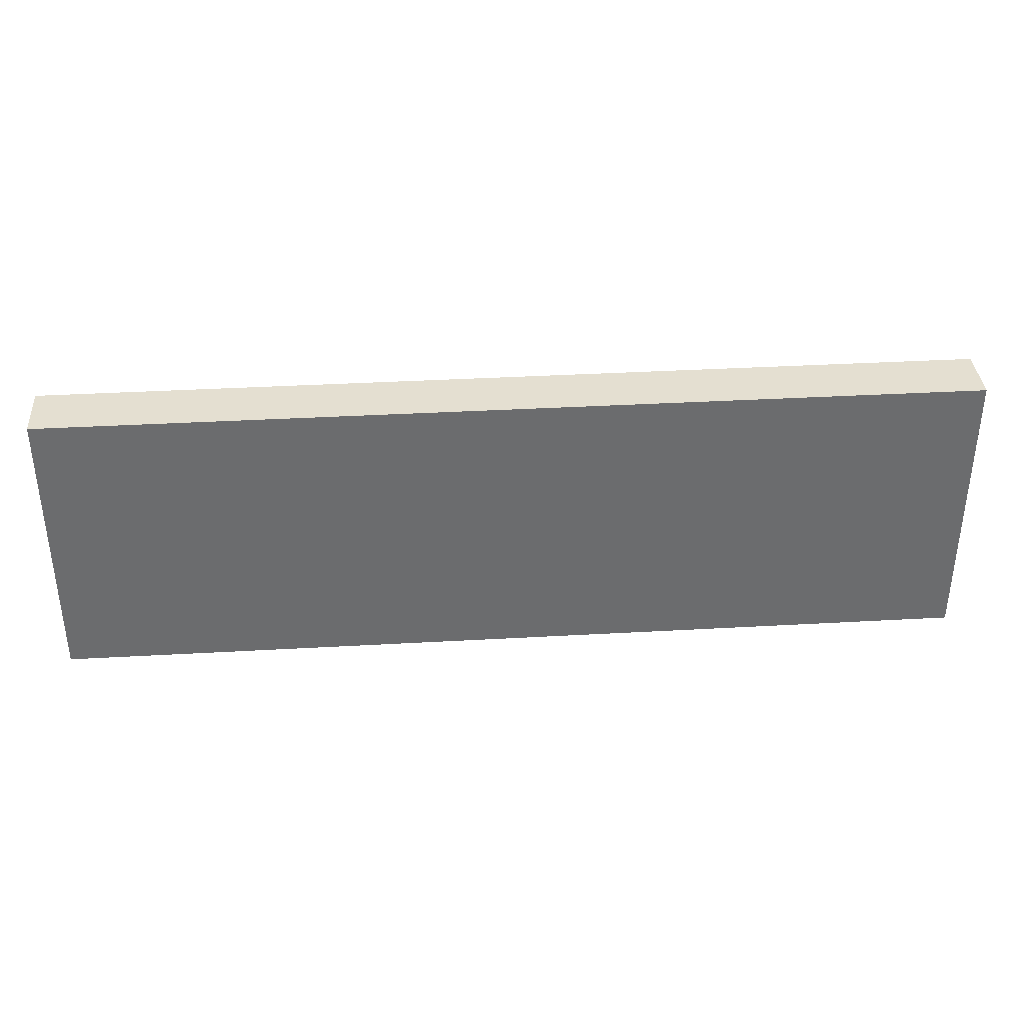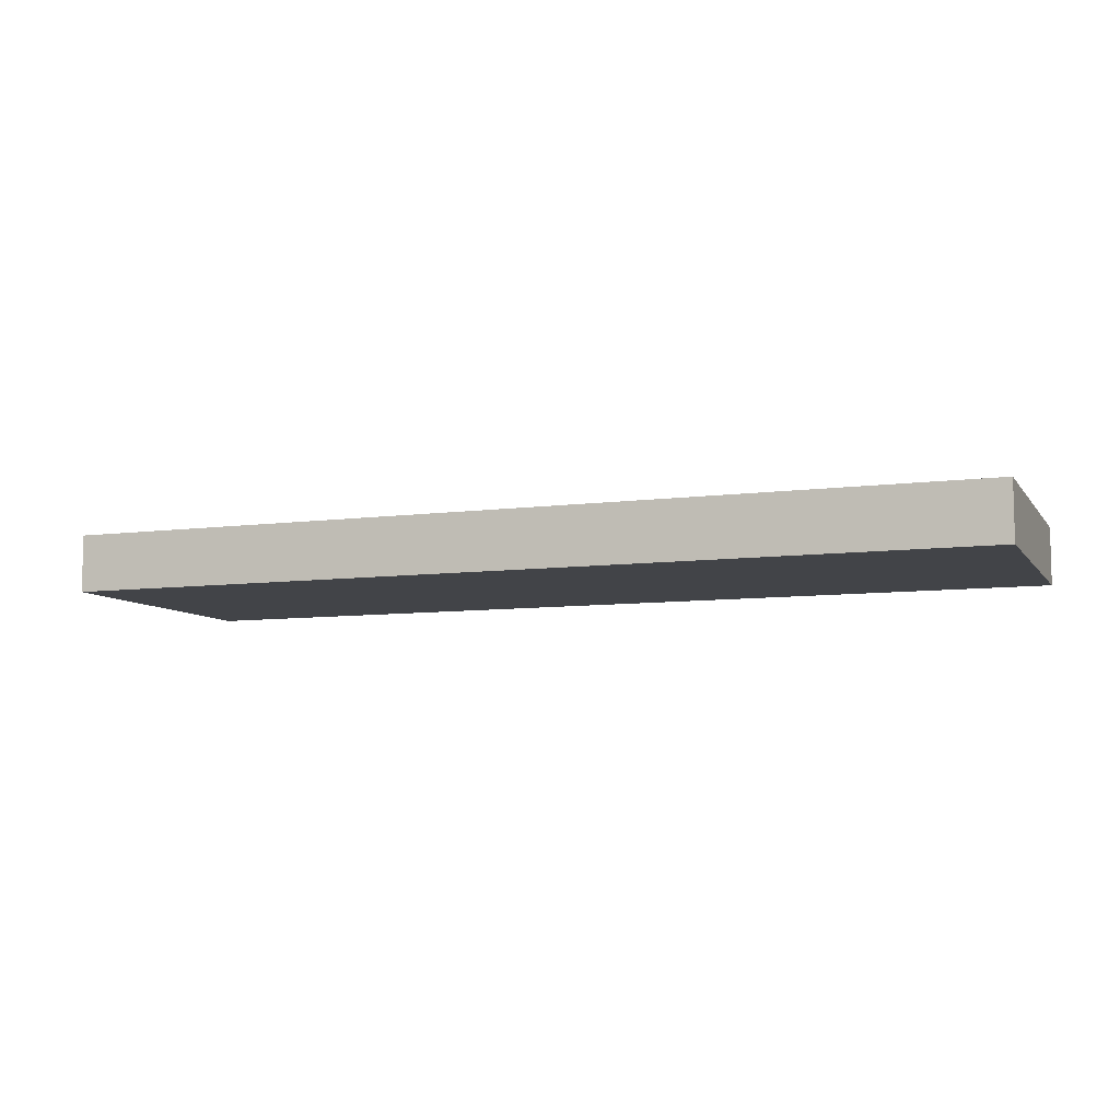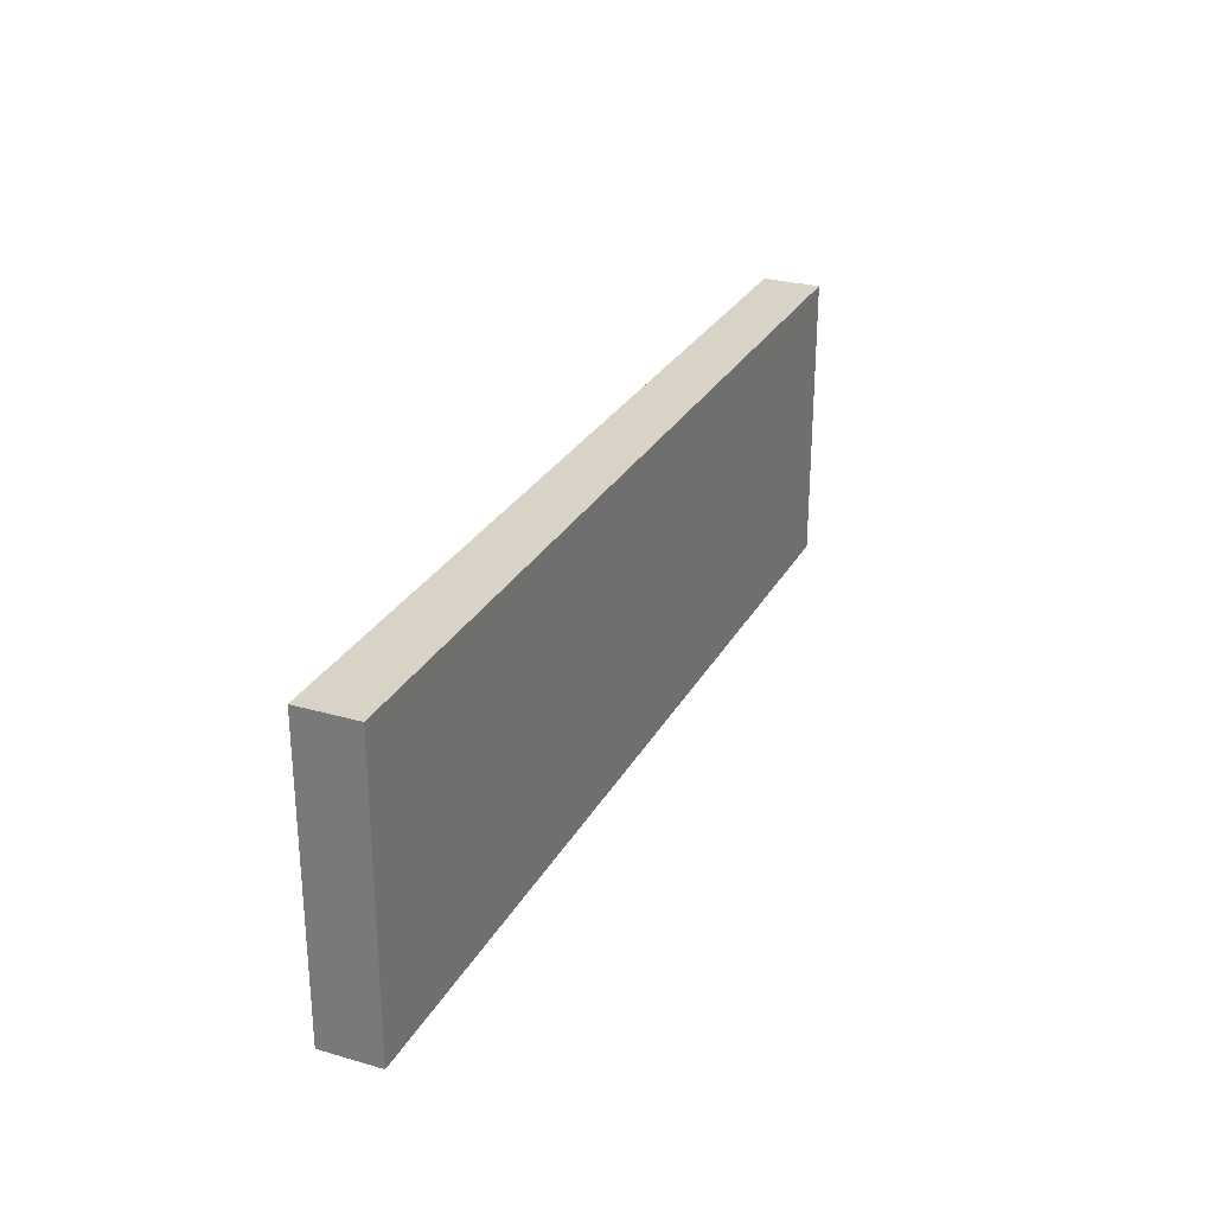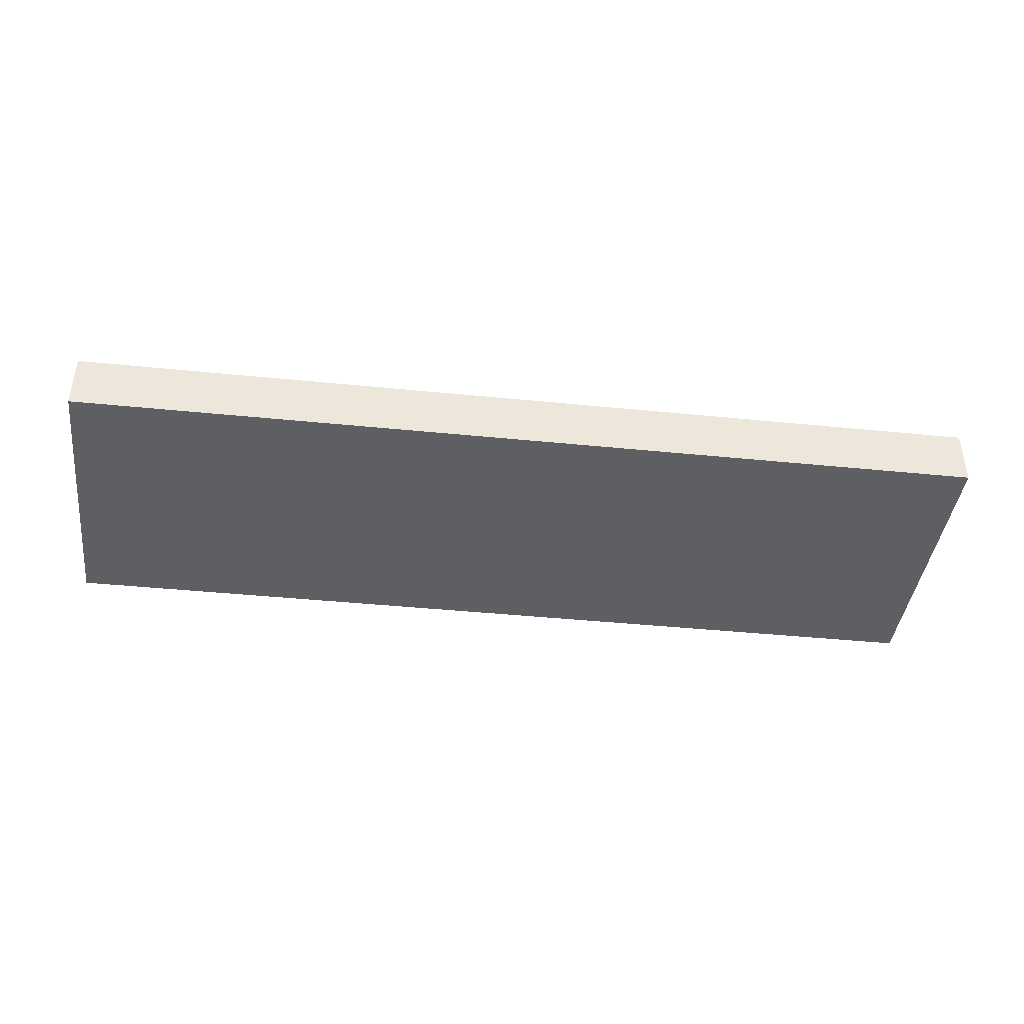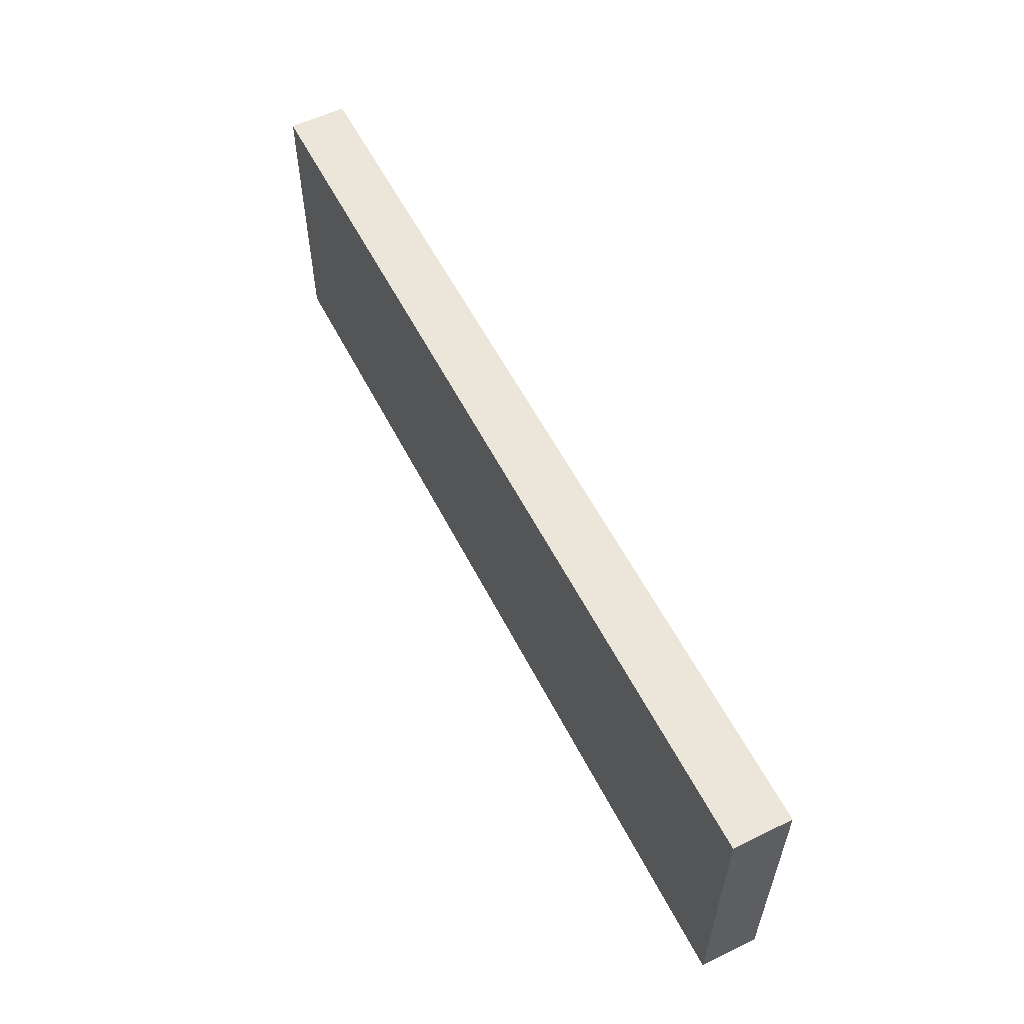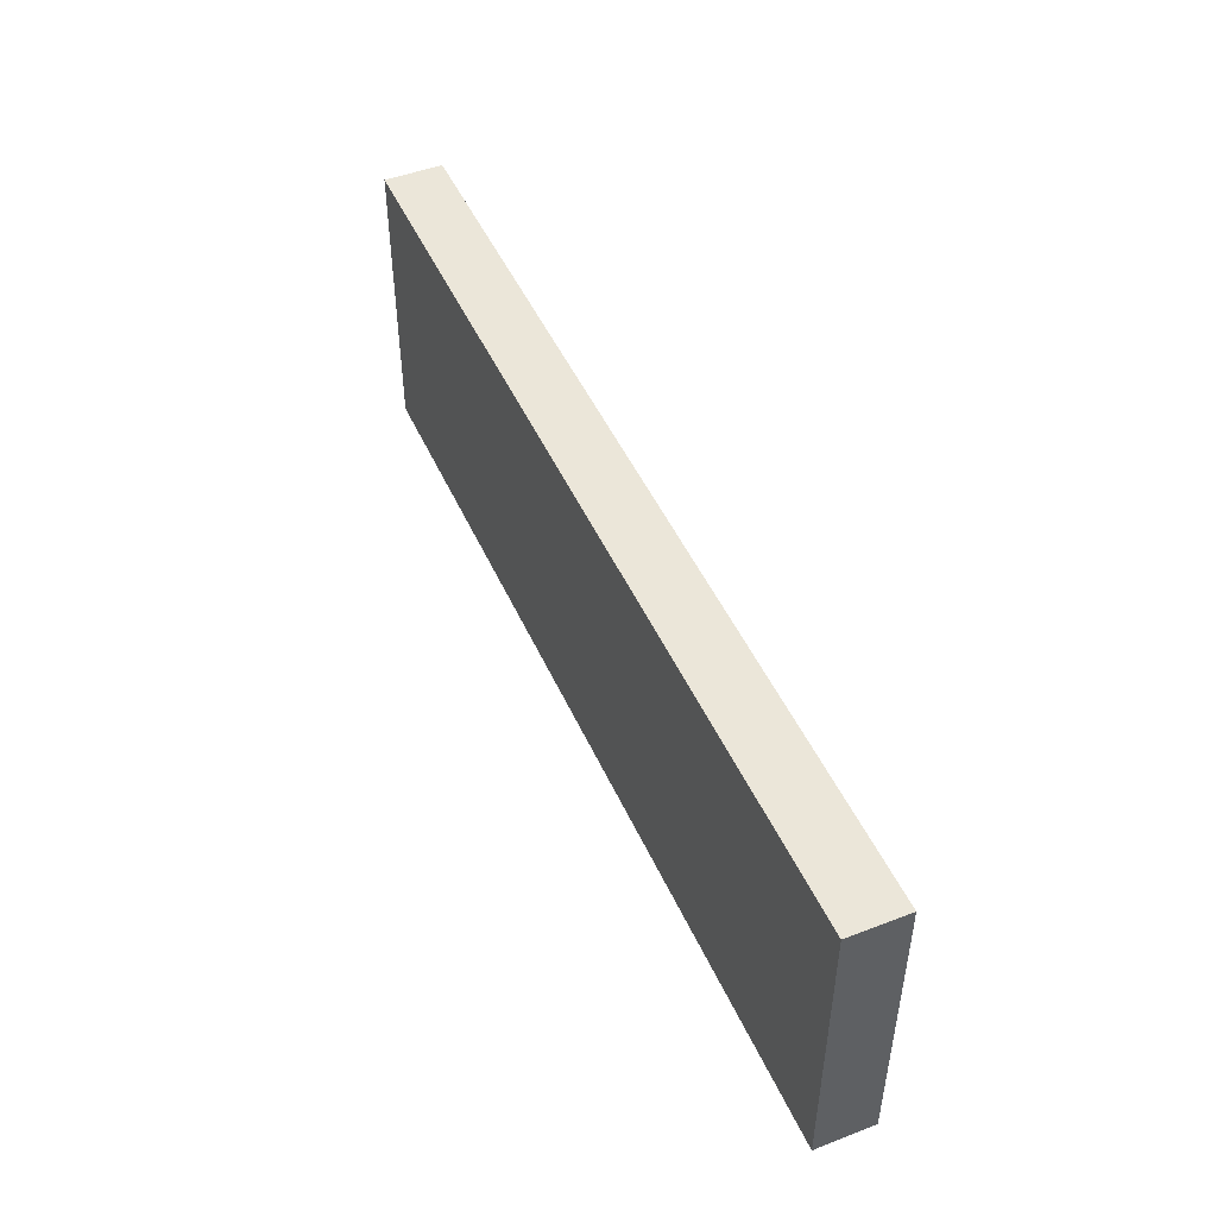
<metadata>
{"format":"obj","ext":"obj","renderer":"f3d","projection":"perspective","resolution":1024,"background":"white","views":[{"elev":36.7,"azim":-4.2,"up":"+Y"},{"elev":-8.1,"azim":-159.5,"up":"+Z"},{"elev":27.8,"azim":-66.4,"up":"+Y"},{"elev":-41.3,"azim":-7.0,"up":"+Z"},{"elev":57.2,"azim":-116.9,"up":"+Y"},{"elev":47.5,"azim":-113.4,"up":"+Y"}]}
</metadata>
<code>
o
v -3.2 0 0.2
v -3.2 0 -0.2
v -3.2 2 0.2
v -3.2 2 -0.2
v 3.2 0 0.2
v 3.2 0 -0.2
v 3.2 2 0.2
v 3.2 2 -0.2
v -3.2 0 0.2
v -3.2 2 0.2
v 3.2 0 0.2
v 3.2 2 0.2
v -3.2 0 -0.2
v -3.2 2 -0.2
v 3.2 0 -0.2
v 3.2 2 -0.2
v -3.2 0 0.2
v 3.2 0 0.2
v -3.2 0 -0.2
v 3.2 0 -0.2
v -3.2 2 0.2
v 3.2 2 0.2
v -3.2 2 -0.2
v 3.2 2 -0.2
f 3 2 1
f 4 2 3
f 5 6 7
f 7 6 8
f 11 10 9
f 12 10 11
f 13 14 15
f 15 14 16
f 19 18 17
f 20 18 19
f 21 22 23
f 23 22 24

</code>
